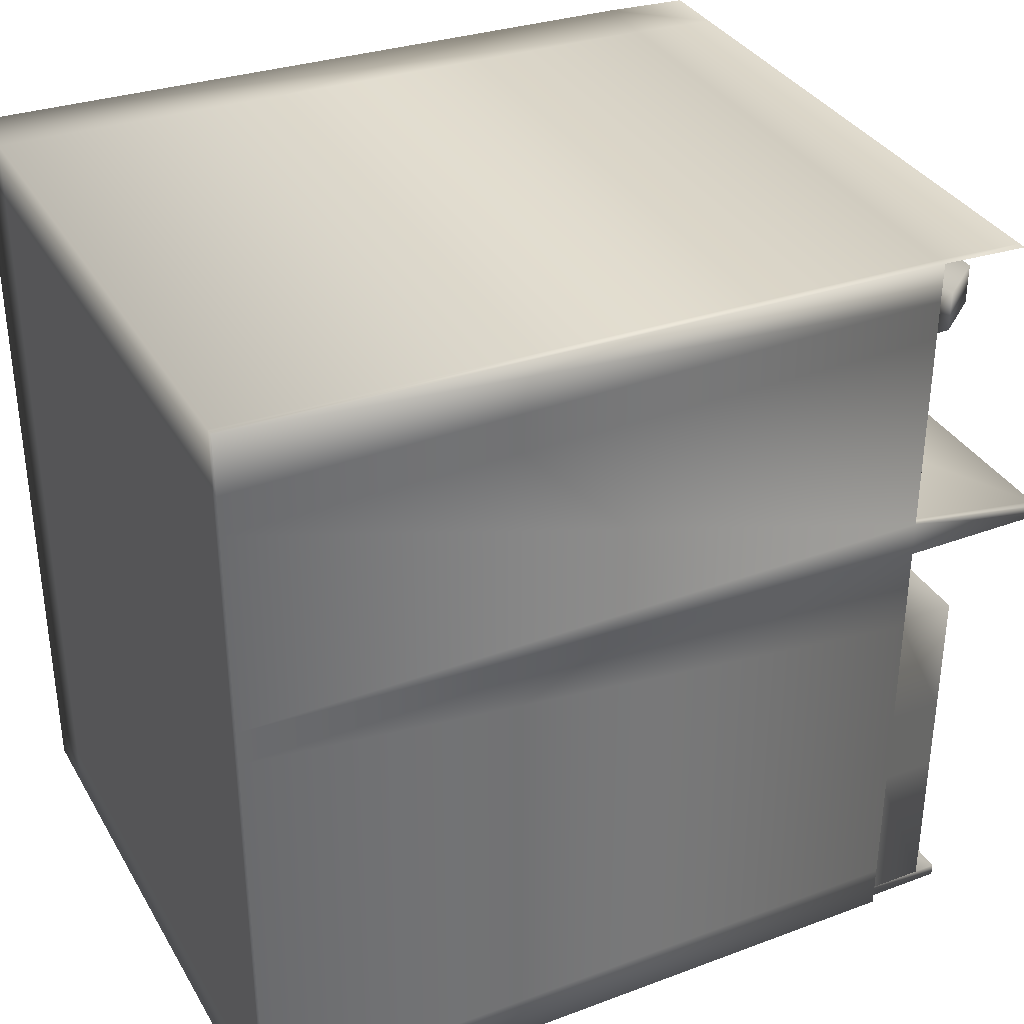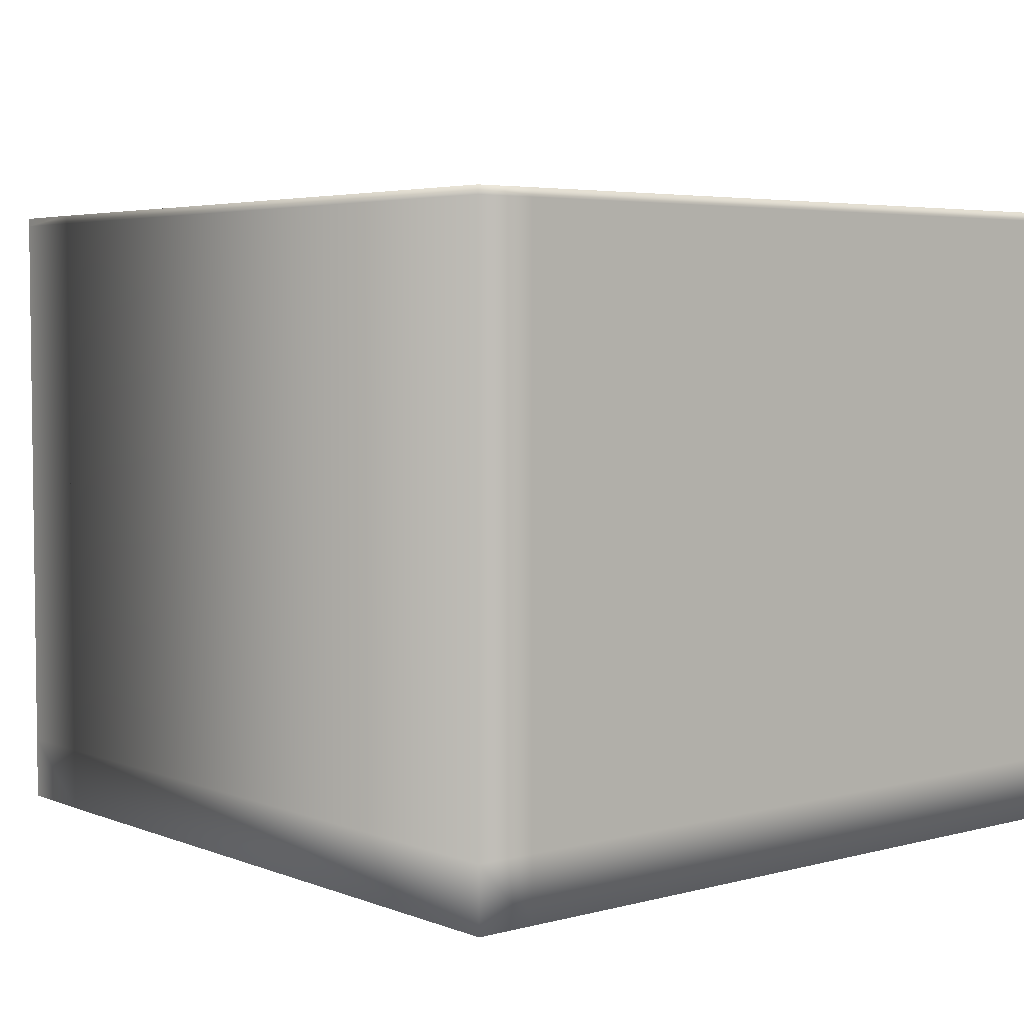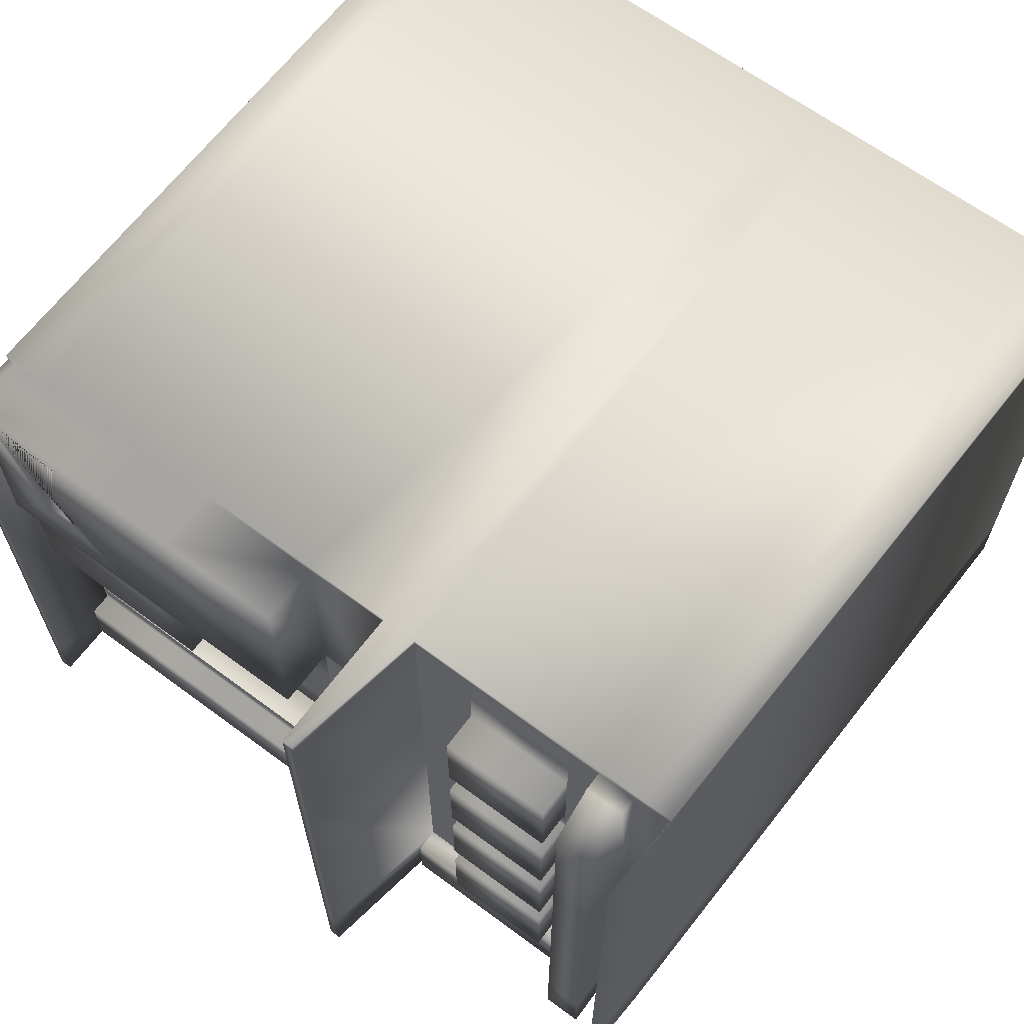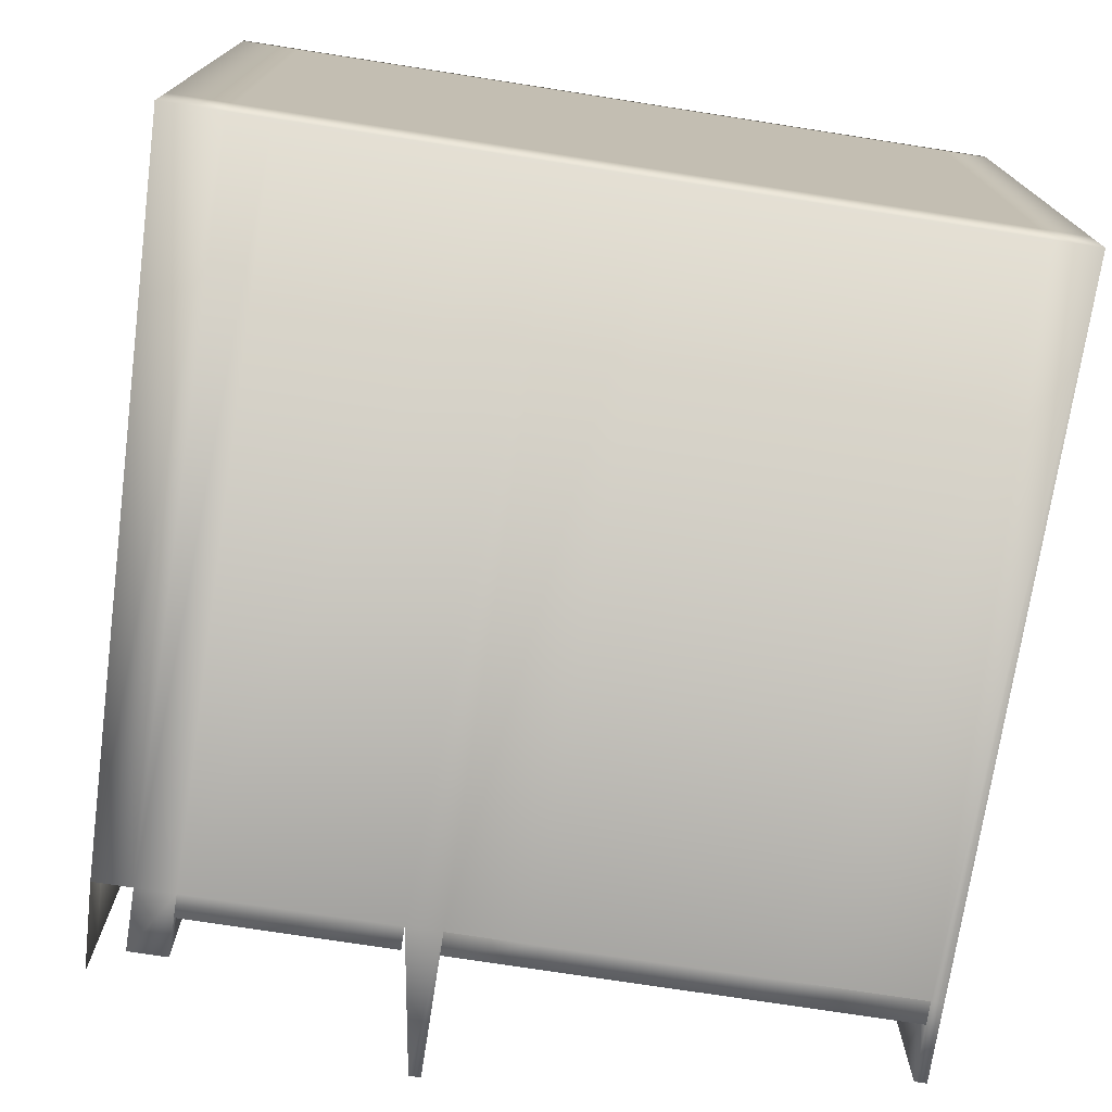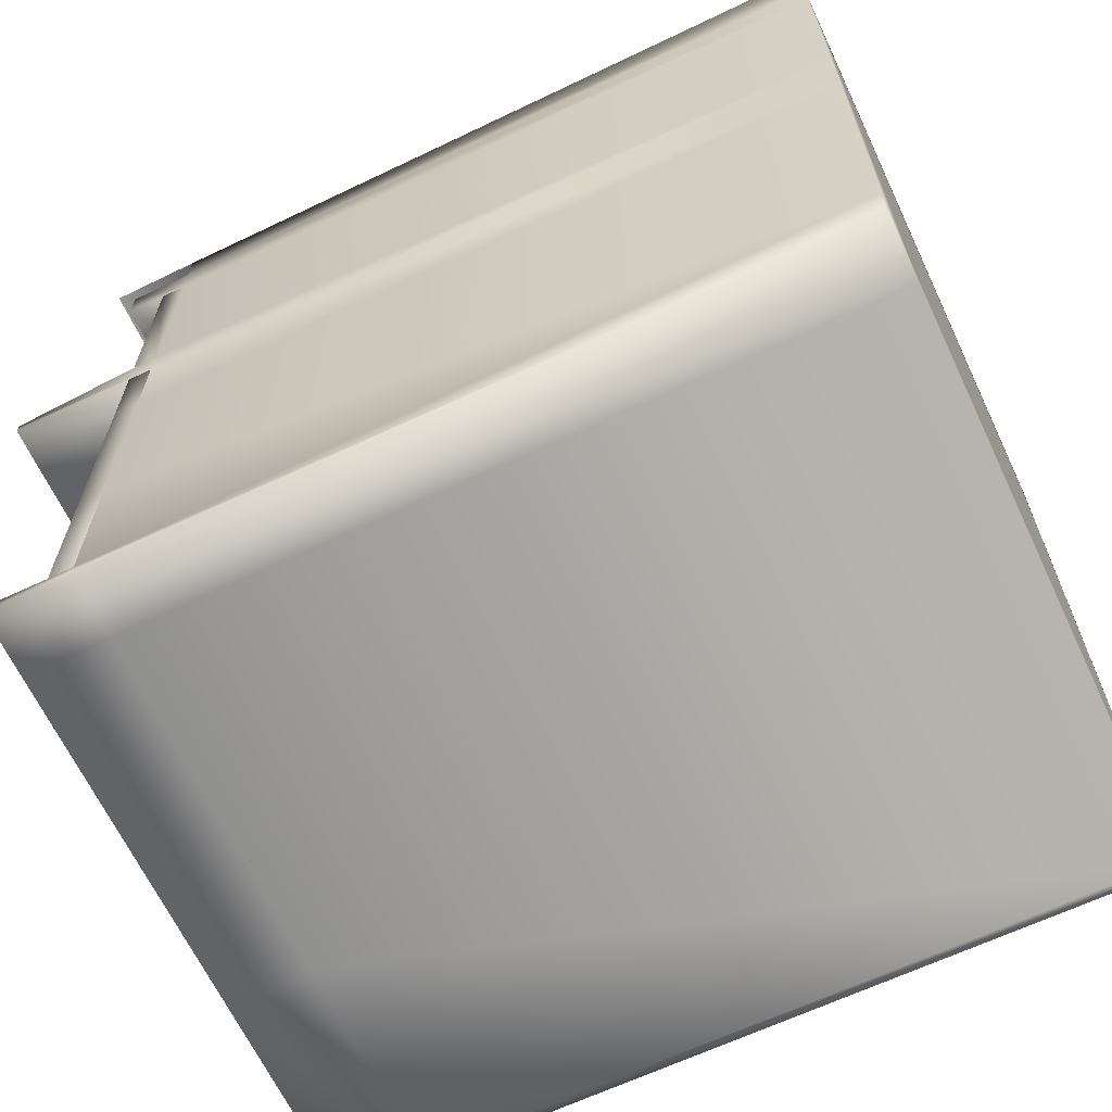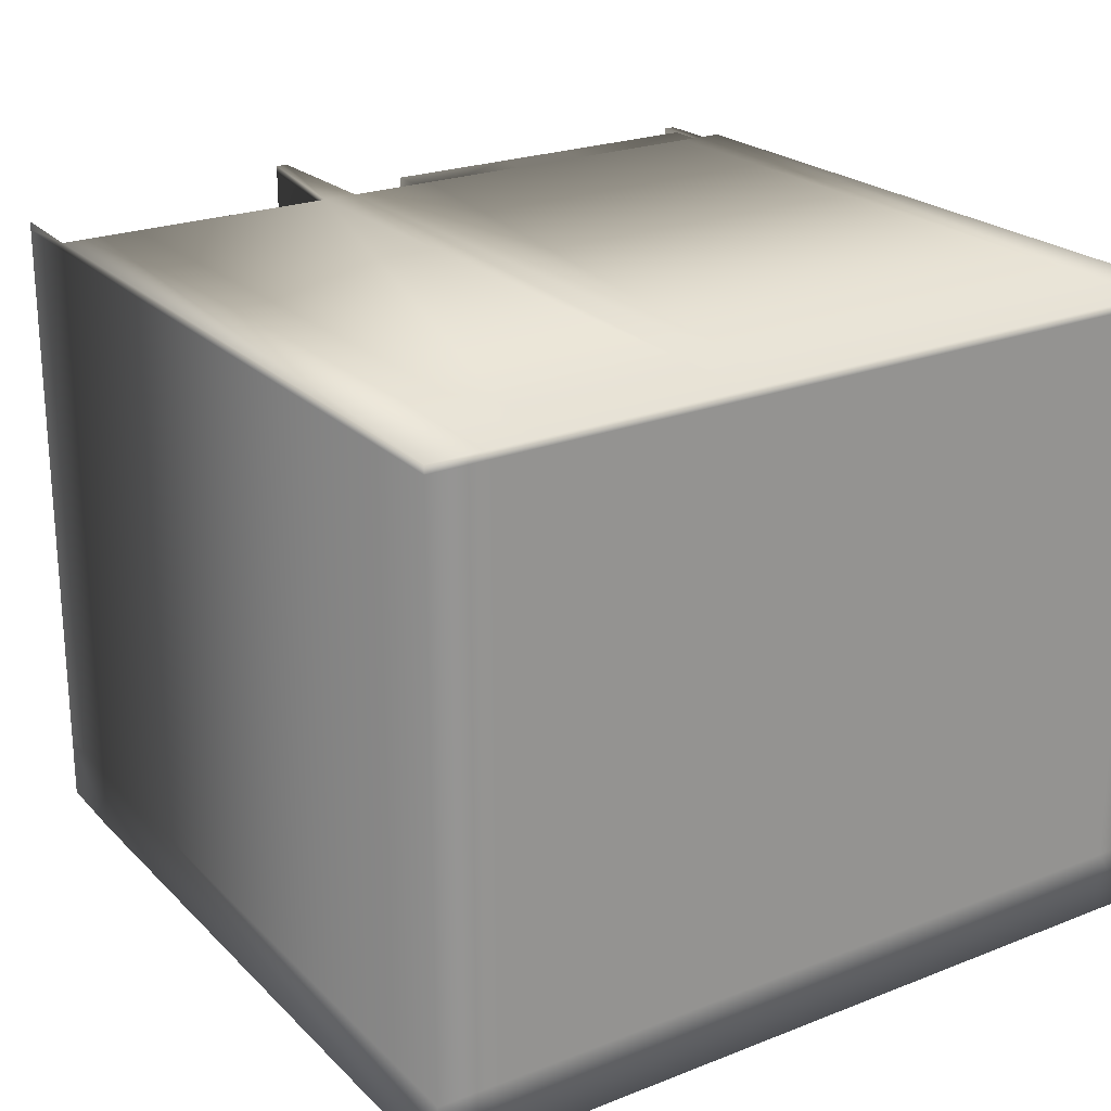
<metadata>
{"format":"obj","ext":"obj","renderer":"f3d","projection":"perspective","resolution":1024,"background":"white","views":[{"elev":34.7,"azim":-26.6,"up":"+Y"},{"elev":4.4,"azim":-130.7,"up":"+Z"},{"elev":64.7,"azim":126.7,"up":"+Z"},{"elev":-74.3,"azim":-98.8,"up":"+Z"},{"elev":-65.5,"azim":-154.7,"up":"+Y"},{"elev":22.9,"azim":-123.8,"up":"+Z"}]}
</metadata>
<code>
o edificojapopn
v -1.672 0.008252 1.351
v -1.672 0.008252 -1.351
v 1.324 0.008252 1.351
v 1.324 0.008252 -1.351
v -1.672 3.439 1.351
v -1.672 3.439 -1.351
v 1.324 3.352 1.351
v 1.324 3.352 -1.351
v 1.324 2.132 1.351
v 1.324 2.132 -1.351
v -1.672 2.132 1.351
v -1.672 2.132 -1.351
v 1.324 1.98 1.351
v -1.672 1.98 -1.351
v 1.324 1.98 -1.351
v -1.672 1.98 1.351
v 1.952 1.98 -1.351
v 1.952 2.031 -1.351
v 1.952 2.031 1.351
v 1.952 1.98 1.351
v -1.672 0.008252 1.317
v -1.672 0.008252 0.4157
v 1.324 0.008252 0.4157
v 1.324 0.008252 1.317
v 1.324 3.352 0.4157
v 1.324 3.352 1.317
v -1.672 3.439 0.4157
v -1.672 3.439 1.317
v -1.672 2.132 0.4157
v -1.672 2.132 1.317
v 1.324 2.132 0.4157
v 1.324 2.132 1.317
v 1.324 1.98 0.4157
v 1.324 1.98 1.317
v -1.672 1.98 0.4157
v -1.672 1.98 1.317
v 1.952 2.031 0.4157
v 1.952 2.031 1.317
v 1.952 1.98 0.4157
v 1.952 1.98 1.317
v 1.324 1.604 1.351
v -1.672 1.604 -1.351
v 1.324 1.604 -1.351
v -1.672 1.604 1.351
v 1.324 1.604 1.317
v 1.324 1.604 0.4157
v -1.672 1.604 1.317
v -1.672 1.604 0.4157
v 1.324 0.2022 1.351
v -1.672 0.2022 -1.351
v -1.672 0.2022 1.317
v -1.672 0.2022 0.4157
v 1.324 0.06048 -1.351
v -1.672 0.2022 1.351
v 1.324 0.06048 1.317
v 1.324 0.06048 0.4157
v 1.672 0.008252 -1.351
v 1.672 0.008252 0.4157
v 1.672 0.008252 1.317
v 1.672 0.06048 -1.351
v 1.672 0.06048 1.317
v 1.672 0.06048 0.4157
v 1.579 0.06048 1.317
v 1.579 1.604 1.317
v 1.579 0.06048 0.4157
v 1.579 1.604 0.4157
v 1.324 0.06048 -0.354
v 1.324 1.604 -0.3647
v 1.324 1.604 -0.9936
v 1.324 0.06048 -0.9899
v 1.097 0.06048 -0.9899
v 1.097 0.06048 -0.354
v 1.097 1.604 -0.9936
v 1.097 1.604 -0.3647
v 1.324 3.018 -1.351
v -1.672 3.018 1.351
v 1.324 3.018 1.351
v -1.672 3.018 -1.351
v -1.672 3.018 1.317
v -1.672 3.018 0.4157
v 1.324 3.018 1.317
v 1.324 3.018 0.4157
v 1.324 3.185 -1.351
v -1.672 3.185 1.351
v 1.324 3.185 1.317
v 1.324 3.185 0.4157
v 1.324 3.185 1.351
v -1.672 3.185 -1.351
v -1.672 3.185 1.317
v -1.672 3.185 0.4157
v -1.672 0.008252 -1.083
v 1.324 0.008252 -1.083
v 1.324 3.352 -1.083
v -1.672 3.439 -1.083
v -1.672 2.132 -1.083
v 1.324 2.132 -1.083
v 1.324 1.98 -1.083
v -1.672 1.98 -1.083
v 1.952 2.031 -1.083
v 1.952 1.98 -1.083
v -1.672 1.604 -1.083
v -1.672 0.2022 -1.083
v 1.672 0.008252 -1.083
v 1.672 0.06048 -1.083
v -1.672 3.018 -1.083
v 1.324 3.018 -1.083
v -1.672 3.185 -1.083
v 1.324 3.185 -1.083
v 1.424 2.132 -1.351
v 1.424 3.018 -1.351
v 1.424 2.132 -1.083
v 1.424 3.018 -1.083
v 1.592 3.018 0.4157
v 1.592 3.018 -1.083
v 1.592 3.018 -1.351
v 1.592 3.185 -1.351
v 1.592 3.185 0.4157
v 1.592 3.185 -1.083
v 1.592 3.018 1.164
v 1.403 3.018 1.317
v 1.403 3.185 1.317
v 1.592 3.185 1.164
v 1.324 0.7195 -1.351
v -1.672 0.8007 1.351
v 1.324 0.7195 1.317
v 1.324 0.7195 0.4157
v 1.324 0.8007 1.351
v -1.672 0.8007 -1.351
v -1.672 0.8007 1.317
v -1.672 0.8007 0.4157
v 1.579 0.7195 1.317
v 1.579 0.7195 0.4157
v 1.324 0.7195 -0.3586
v 1.324 0.7195 -0.9915
v 1.097 0.7195 -0.3586
v 1.097 0.7195 -0.9915
v -1.672 0.8007 -1.083
v 1.324 1.604 -0.197
v 1.324 0.06048 -0.1885
v 1.324 0.7195 -0.1921
v 1.324 1.058 -1.351
v -1.672 1.108 1.351
v 1.324 1.058 1.317
v 1.324 1.058 0.4157
v 1.579 1.058 1.317
v 1.579 1.058 0.4157
v 1.324 1.058 -0.9923
v 1.097 1.058 -0.9923
v 1.324 1.108 1.351
v -1.672 1.108 -1.351
v -1.672 1.108 1.317
v -1.672 1.108 0.4157
v 1.324 1.058 -0.3609
v 1.097 1.058 -0.3609
v -1.672 1.108 -1.083
v 1.324 1.058 -0.194
v 1.324 1.604 0.1281
v 1.324 0.06048 0.1321
v 1.324 1.058 0.1295
v 1.324 0.9792 1.351
v -1.672 0.9792 -1.351
v -1.672 0.9792 1.317
v -1.672 0.9792 0.4157
v 1.324 0.9161 -0.3599
v 1.097 0.9161 -0.3599
v -1.672 0.9792 -1.083
v 1.324 0.9161 -1.351
v -1.672 0.9792 1.351
v 1.324 0.9161 1.317
v 1.324 0.9161 0.4157
v 1.579 0.9161 1.317
v 1.579 0.9161 0.4157
v 1.324 0.9161 -0.992
v 1.097 0.9161 -0.992
v 1.324 0.9161 -0.1932
v 1.324 0.9161 0.1299
v 1.508 0.06048 0.1321
v 1.508 0.06048 0.4157
v 1.508 0.7195 0.4157
v 1.508 0.7195 0.1304
v 1.508 0.06048 -0.1885
v 1.508 0.7195 -0.1921
v 1.508 0.9161 0.4157
v 1.508 1.058 0.4157
v 1.508 1.058 0.1295
v 1.508 0.9161 0.1299
v 1.508 0.9161 -0.1932
v 1.324 2.132 0.4157
v 1.324 2.132 1.317
v 1.324 3.018 1.317
v 1.324 3.018 0.4157
v 1.324 2.132 -1.083
v 1.324 3.018 -1.083
v 1.324 2.879 1.317
v 1.324 2.879 0.4157
v 1.324 2.879 -1.083
v 1.324 2.402 1.317
v 1.324 2.402 0.4157
v 1.324 2.402 -1.083
v 1.324 2.879 1.317
v 1.324 2.879 0.4157
v 1.324 2.879 -1.083
v 1.324 2.402 1.317
v 1.324 2.402 0.4157
v 1.324 2.402 -1.083
v 1.324 2.879 0.958
v 1.324 2.402 0.958
v 1.324 2.879 0.5742
v 1.324 2.402 0.5742
v 1.324 2.879 0.04078
v 1.324 2.402 0.04078
v 1.324 2.879 -0.4446
v 1.324 2.402 -0.4446
v 1.324 2.879 -0.5812
v 1.324 2.402 -0.5812
v 1.324 2.879 -0.0812
v 1.324 2.402 -0.0812
v 1.324 2.879 -0.9644
v 1.324 2.402 -0.9644
v 1.485 2.402 0.4157
v 1.485 2.879 0.4157
v 1.485 2.879 0.04078
v 1.485 2.402 0.04078
v 1.485 2.879 0.5742
v 1.485 2.879 0.958
v 1.485 2.402 0.5742
v 1.485 2.402 0.958
v 1.485 2.402 -0.4446
v 1.485 2.879 -0.4446
v 1.485 2.879 -0.9644
v 1.485 2.879 -0.5812
v 1.485 2.402 -0.9644
v 1.485 2.402 -0.5812
v 1.485 2.879 -0.0812
v 1.485 2.402 -0.0812
v 1.324 1.98 -1.351
v 1.324 1.98 0.4157
v 1.324 1.604 -1.351
v 1.324 1.604 0.4157
v 1.324 0.06048 -1.351
v 1.324 1.604 -0.3647
v 1.324 1.604 -0.9936
v 1.324 0.06048 -0.9899
v 1.324 1.98 -1.083
v 1.324 0.7195 -1.351
v 1.324 0.7195 -0.9915
v 1.324 1.604 -0.197
v 1.324 1.058 -1.351
v 1.324 1.058 -0.9923
v 1.324 1.604 0.1281
v 1.324 0.9161 -1.351
v 1.324 0.9161 -0.992
v 1.324 1.604 -1.093
v 1.324 0.06048 -1.09
v 1.324 0.7195 -1.091
v 1.324 1.058 -1.092
v 1.324 0.9161 -1.091
v 1.424 0.06048 -1.351
v 1.424 0.06048 -1.09
v 1.424 1.604 -1.351
v 1.424 1.604 -1.093
v 1.424 1.98 -1.351
v 1.424 1.058 -1.351
v 1.424 1.98 -1.083
v 1.424 0.7195 -1.351
v 1.424 0.7195 -1.091
v 1.424 0.9161 -1.351
v 1.424 1.058 -1.092
v 1.424 0.9161 -1.091
v 1.7 3.332 1.351
v 1.7 3.332 -1.351
v 1.7 3.332 0.4157
v 1.7 3.332 1.317
v 1.7 3.332 -1.083
v 1.579 0.4641 1.231
v 1.579 0.3106 1.231
v 1.579 0.3106 0.6916
v 1.579 0.4686 0.6916
v 1.562 0.4641 1.231
v 1.521 0.3106 1.231
v 1.521 0.3106 0.6916
v 1.562 0.4686 0.6916
f 91 2 4 92
f 108 83 8 93
f 93 8 6 94
f 102 50 2 91
f 87 7 5 84
f 53 4 2 50
f 75 10 12 78
f 13 9 11 16
f 105 78 12 95
f 32 9 19 38
f 266 259 258 265
f 41 13 16 44
f 10 15 14 12
f 95 12 14 98
f 100 17 18 99
f 15 10 18 17
f 97 15 17 100
f 9 13 20 19
f 13 34 40 20
f 34 33 39 40
f 20 40 38 19
f 40 39 37 38
f 11 30 36 16
f 30 29 35 36
f 41 45 34 13
f 45 46 33 34
f 96 31 37 99
f 31 32 38 37
f 76 79 30 11
f 79 80 29 30
f 54 51 21 1
f 51 52 22 21
f 7 26 28 5
f 26 25 27 28
f 87 85 26 7
f 85 86 25 26
f 1 21 24 3
f 21 22 23 24
f 36 35 48 47
f 16 36 47 44
f 144 46 66 146
f 149 143 45 41
f 149 41 44 142
f 156 153 68 138
f 15 43 42 14
f 98 14 42 101
f 53 70 67 139 158 56 62 104 60
f 3 49 54 1
f 3 24 55 49
f 92 4 57 103
f 129 130 52 51
f 124 129 51 54
f 123 53 50 128
f 137 128 50 102
f 103 57 60 104
f 59 58 62 61
f 55 24 59 61
f 4 53 60 57
f 24 23 58 59
f 56 55 61 62
f 145 146 66 64
f 55 56 65 63
f 46 45 64 66
f 125 55 63 131
f 135 72 71 136
f 69 68 74 73
f 246 243 254 255
f 133 67 72 135
f 67 70 71 72
f 147 69 73 148
f 9 32 81 77
f 89 90 80 79
f 84 89 79 76
f 107 88 78 105
f 83 75 78 88
f 9 77 76 11
f 75 106 112 110
f 8 83 88 6
f 94 6 88 107
f 5 28 89 84
f 28 27 90 89
f 83 108 118 116
f 77 81 85 87
f 77 87 84 76
f 86 85 121 122 117
f 108 86 117 118
f 27 94 107 90
f 90 107 105 80
f 58 103 104 62
f 130 137 102 52
f 23 92 103 58
f 35 98 101 48
f 10 96 99 18
f 33 97 100 39
f 39 100 99 37
f 29 95 98 35
f 80 105 95 29
f 52 102 91 22
f 25 93 94 27
f 86 108 93 25
f 22 91 92 23
f 111 109 110 112
f 106 96 111 112
f 96 10 109 111
f 10 75 110 109
f 85 81 120 121
f 114 115 116 118
f 113 114 118 117
f 75 83 116 115
f 106 75 115 114
f 119 113 117 122
f 82 106 114 113
f 119 122 121 120
f 81 82 113 119 120
f 163 166 137 130
f 70 134 136 71
f 164 133 135 165
f 252 246 255 257
f 165 135 136 174
f 169 125 131 171
f 63 65 277 276 275 278 132 131
f 166 161 128 137
f 167 123 128 161
f 168 162 129 124
f 162 163 130 129
f 139 67 133 140
f 49 127 124 54
f 49 55 125 127
f 56 126 132 65
f 176 159 185 186
f 159 156 138 157
f 176 175 156 159
f 47 48 152 151
f 44 47 151 142
f 43 141 150 42
f 101 42 150 155
f 45 143 145 64
f 74 154 148 73
f 242 249 256 253
f 68 153 154 74
f 48 101 155 152
f 173 147 148 174
f 171 172 146 145
f 175 164 153 156
f 160 149 142 168
f 160 169 143 149
f 170 144 146 172
f 126 56 178 179
f 144 159 157 46
f 175 176 186 187
f 139 140 182 181
f 126 170 172 132
f 127 125 169 160
f 127 160 168 124
f 140 133 164 175
f 131 132 172 171
f 134 173 174 136
f 170 126 179 183
f 151 152 163 162
f 142 151 162 168
f 141 167 161 150
f 155 150 161 166
f 143 169 171 145
f 154 165 174 148
f 249 252 257 256
f 153 164 165 154
f 152 155 166 163
f 177 181 182 180
f 183 186 185 184
f 178 177 180 179
f 179 180 186 183
f 180 182 187 186
f 56 158 177 178
f 159 144 184 185
f 158 139 181 177
f 140 175 187 182
f 144 170 183 184
f 194 195 191 190
f 195 196 193 191
f 188 192 199 198
f 189 188 198 197
f 209 204 201 208
f 219 205 202 218
f 203 207 206 200
f 207 209 226 227
f 211 210 222 223
f 212 216 234 229
f 213 215 214 212
f 211 217 216 210
f 208 206 225 224
f 227 226 224 225
f 220 223 222 221
f 235 228 229 234
f 233 232 230 231
f 217 213 228 235
f 201 204 220 221
f 206 207 227 225
f 216 217 235 234
f 210 201 221 222
f 213 212 229 228
f 218 214 231 230
f 209 208 224 226
f 219 218 230 232
f 204 211 223 220
f 215 219 232 233
f 214 215 233 231
f 239 250 247 241 242 253 244 237
f 248 238 260 263
f 253 256 268 261
f 254 240 258 259
f 236 244 264 262
f 244 253 261 264
f 269 266 265 267
f 261 268 263 260
f 268 269 267 263
f 264 261 260 262
f 240 245 265 258
f 238 236 262 260
f 257 255 266 269
f 251 248 263 267
f 245 251 267 265
f 255 254 259 266
f 256 257 269 268
f 8 93 274 271
f 26 273 272 25
f 7 270 273 26
f 25 272 274 93
f 282 279 280 281
f 132 278 277 65
f 277 278 282 281
f 275 276 280 279
f 278 275 279 282
f 276 277 281 280

</code>
